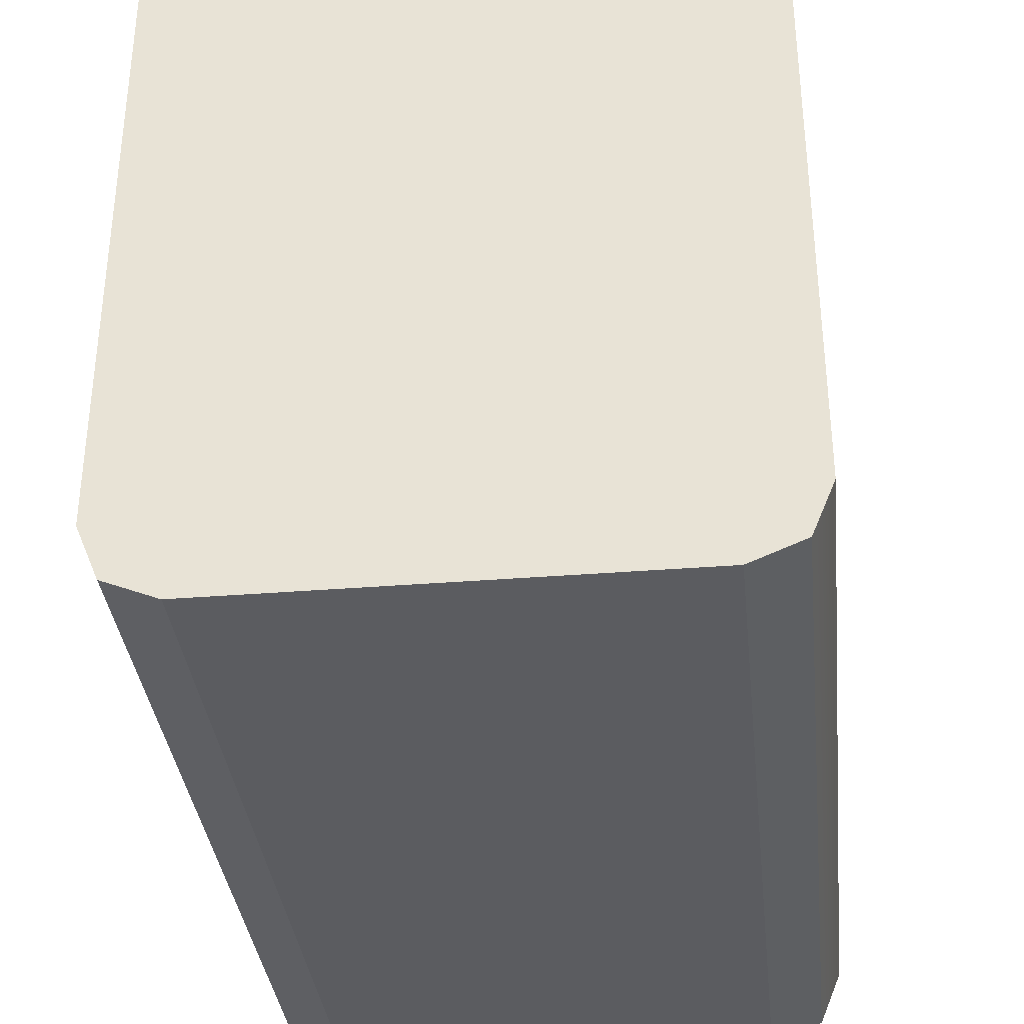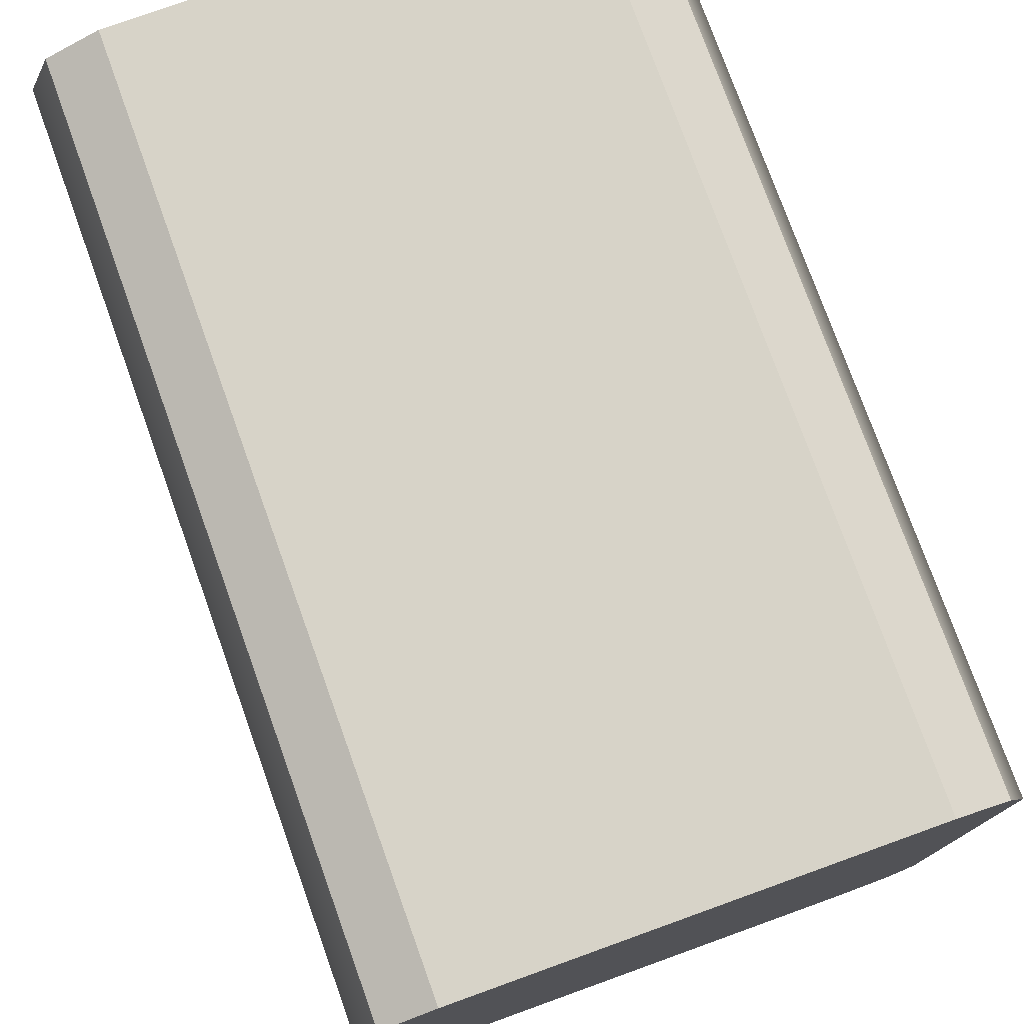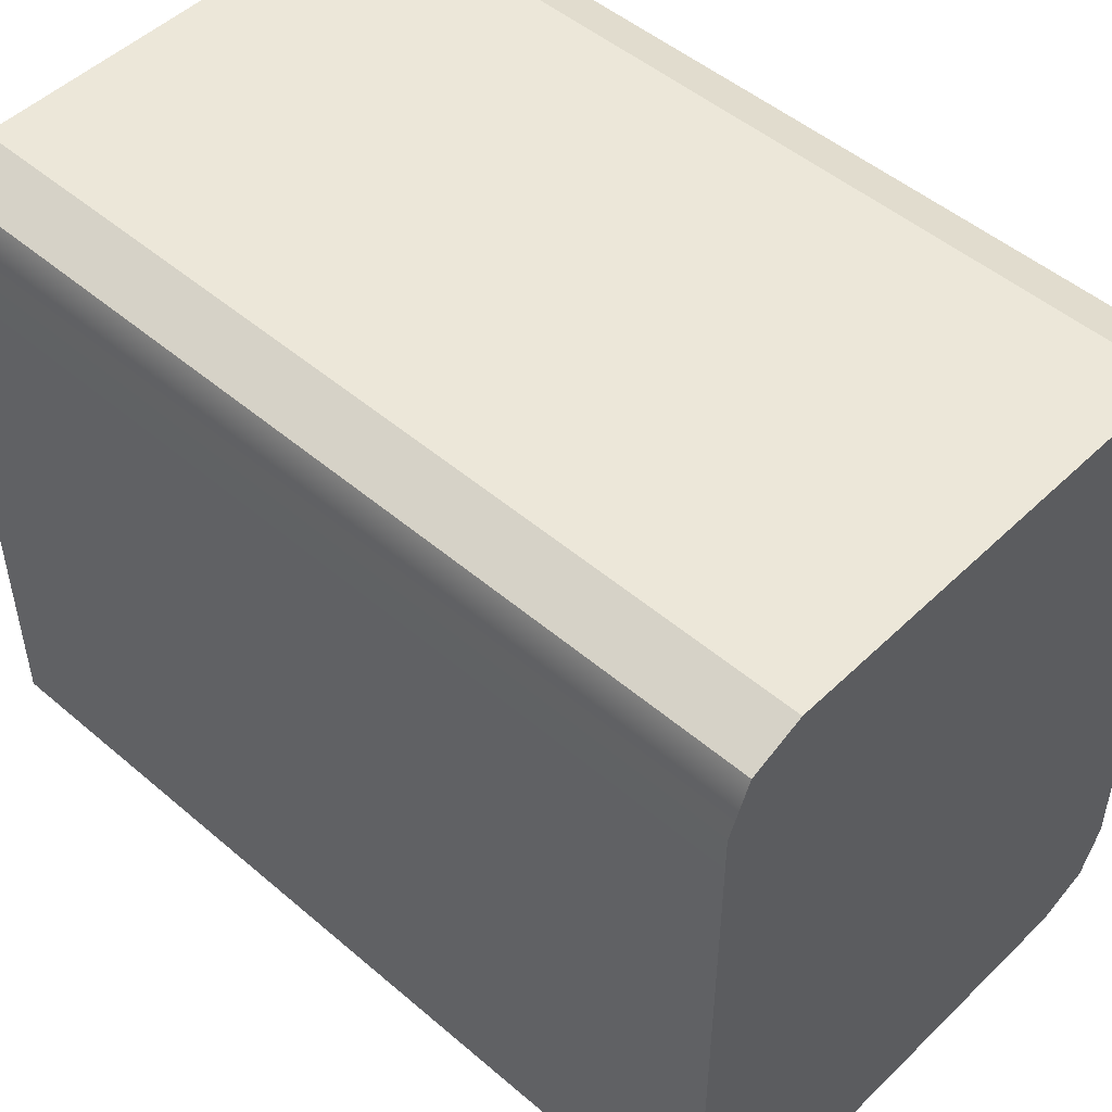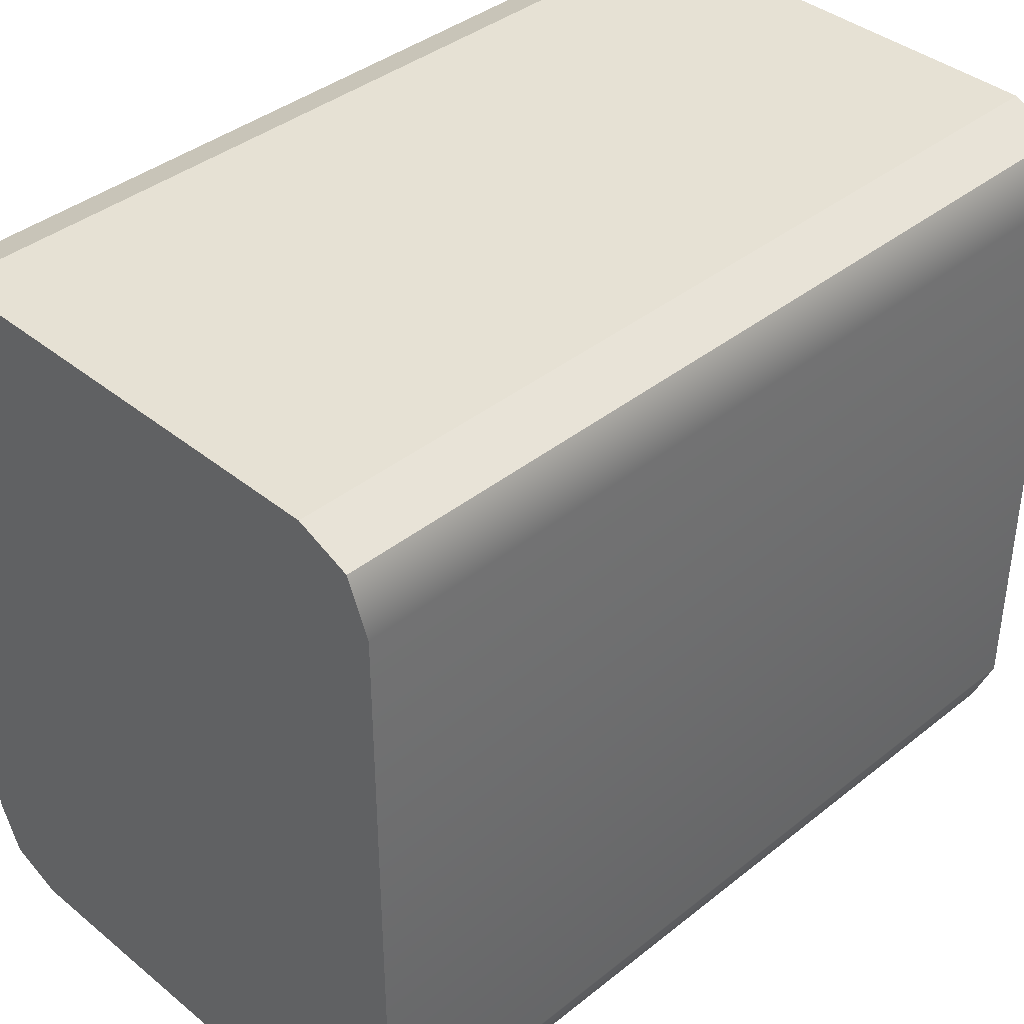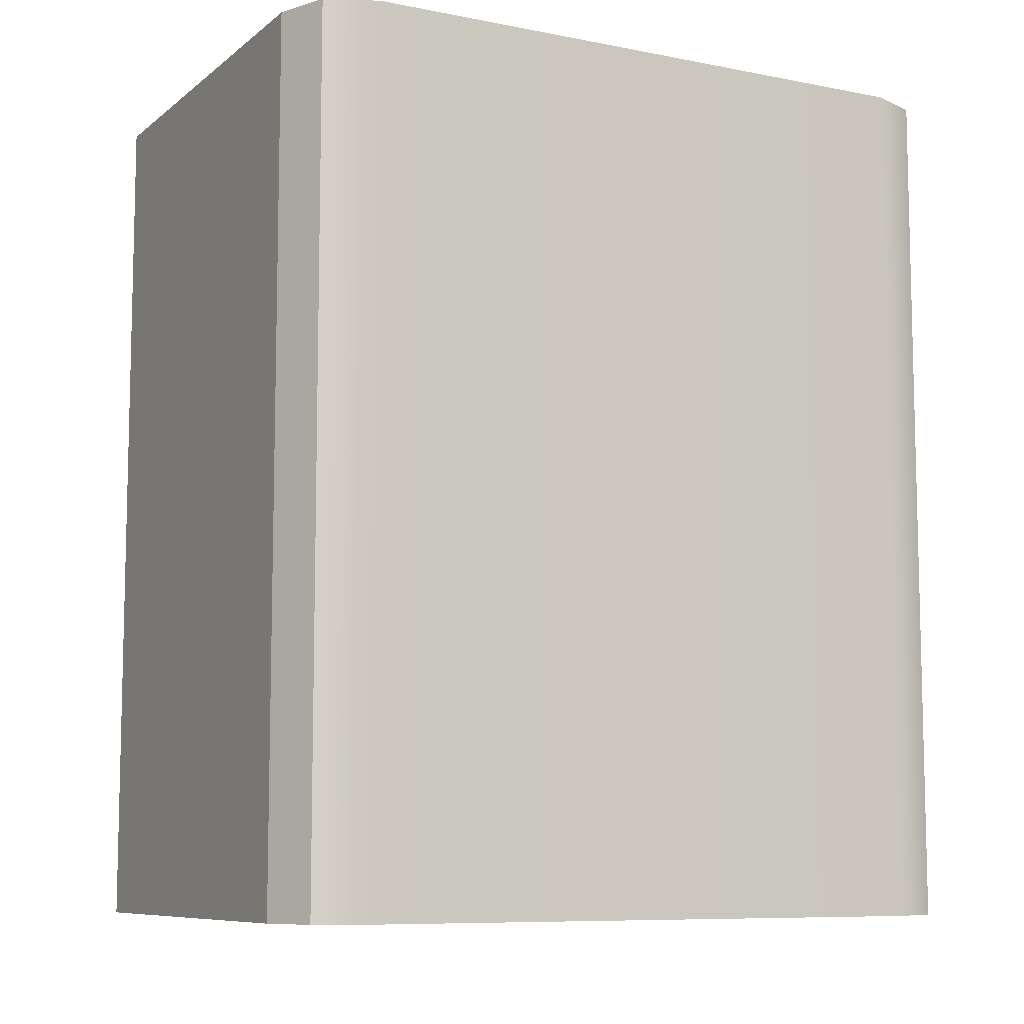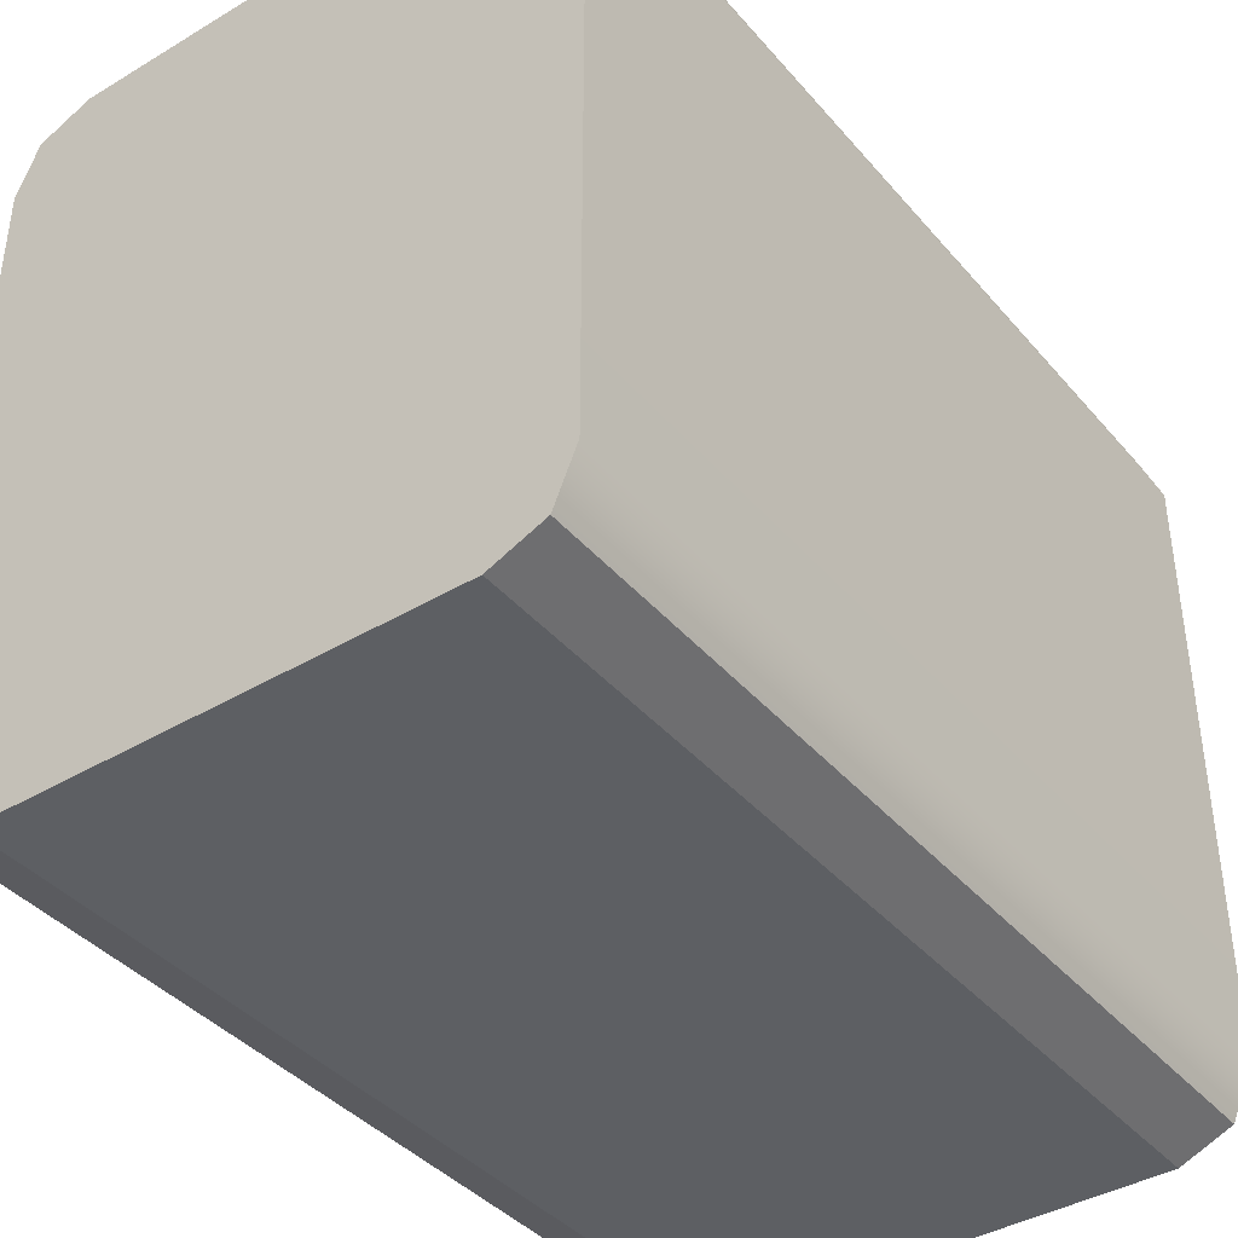
<metadata>
{"format":"obj","ext":"obj","renderer":"f3d","projection":"perspective","resolution":1024,"background":"white","views":[{"elev":-35.2,"azim":-173.9,"up":"+Z"},{"elev":76.9,"azim":160.2,"up":"+Z"},{"elev":49.6,"azim":133.3,"up":"+Z"},{"elev":39.3,"azim":-134.7,"up":"+Z"},{"elev":-8.6,"azim":-118.0,"up":"+Y"},{"elev":-40.1,"azim":36.3,"up":"+Z"}]}
</metadata>
<code>
v -3.75 -7.5 5.11
v -3.75 -7.5 6.36
v -4.634 -7.5 5.994
v -5 -7.5 5.11
v -5 -7.5 -5.11
v -4.634 -7.5 -5.994
v -3.75 -7.5 -6.36
v -3.75 -7.5 -5.11
v -5 7.5 5.11
v -4.634 7.5 5.994
v -3.75 7.5 6.36
v -3.75 7.5 5.11
v -4.634 7.5 -5.994
v -5 7.5 -5.11
v -3.75 7.5 -5.11
v -3.75 7.5 -6.36
v 5 -7.5 5.11
v 4.634 -7.5 5.994
v 3.75 -7.5 6.36
v 3.75 -7.5 5.11
v 3.75 -7.5 -5.11
v 3.75 -7.5 -6.36
v 4.634 -7.5 -5.994
v 5 -7.5 -5.11
v 3.75 7.5 5.11
v 3.75 7.5 6.36
v 4.634 7.5 5.994
v 5 7.5 5.11
v 4.634 7.5 -5.994
v 3.75 7.5 -6.36
v 3.75 7.5 -5.11
v 5 7.5 -5.11
g polySurface31
f 8 1 4 5
f 3 4 1 2
f 7 8 5 6
f 14 9 12 15
f 11 12 9 10
f 13 14 15 16
f 5 4 9 14
f 4 3 10 9
f 3 2 11 10
f 7 6 13 16
f 6 5 14 13
f 24 17 20 21
f 19 20 17 18
f 23 24 21 22
f 31 25 28 32
f 27 28 25 26
f 29 30 31 32
f 19 18 27 26
f 18 17 28 27
f 17 24 32 28
f 24 23 29 32
f 23 22 30 29
f 1 8 21 20
f 8 7 22 21
f 7 16 30 22
f 16 15 31 30
f 15 12 25 31
f 12 11 26 25
f 11 2 19 26
f 2 1 20 19
v -3.75 -7.5 5.11
v -3.75 -7.5 6.36
v -4.634 -7.5 5.994
v -5 -7.5 5.11
v -5 -7.5 -5.11
v -4.634 -7.5 -5.994
v -3.75 -7.5 -6.36
v -3.75 -7.5 -5.11
v -5 7.5 5.11
v -4.634 7.5 5.994
v -3.75 7.5 6.36
v -3.75 7.5 5.11
v -4.634 7.5 -5.994
v -5 7.5 -5.11
v -3.75 7.5 -5.11
v -3.75 7.5 -6.36
v 5 -7.5 5.11
v 4.634 -7.5 5.994
v 3.75 -7.5 6.36
v 3.75 -7.5 5.11
v 3.75 -7.5 -5.11
v 3.75 -7.5 -6.36
v 4.634 -7.5 -5.994
v 5 -7.5 -5.11
v 3.75 7.5 5.11
v 3.75 7.5 6.36
v 4.634 7.5 5.994
v 5 7.5 5.11
v 4.634 7.5 -5.994
v 3.75 7.5 -6.36
v 3.75 7.5 -5.11
v 5 7.5 -5.11
g polySurface31
f 8 1 4 5
f 3 4 1 2
f 7 8 5 6
f 14 9 12 15
f 11 12 9 10
f 13 14 15 16
f 5 4 9 14
f 4 3 10 9
f 3 2 11 10
f 7 6 13 16
f 6 5 14 13
f 24 17 20 21
f 19 20 17 18
f 23 24 21 22
f 31 25 28 32
f 27 28 25 26
f 29 30 31 32
f 19 18 27 26
f 18 17 28 27
f 17 24 32 28
f 24 23 29 32
f 23 22 30 29
f 1 8 21 20
f 8 7 22 21
f 7 16 30 22
f 16 15 31 30
f 15 12 25 31
f 12 11 26 25
f 11 2 19 26
f 2 1 20 19

</code>
